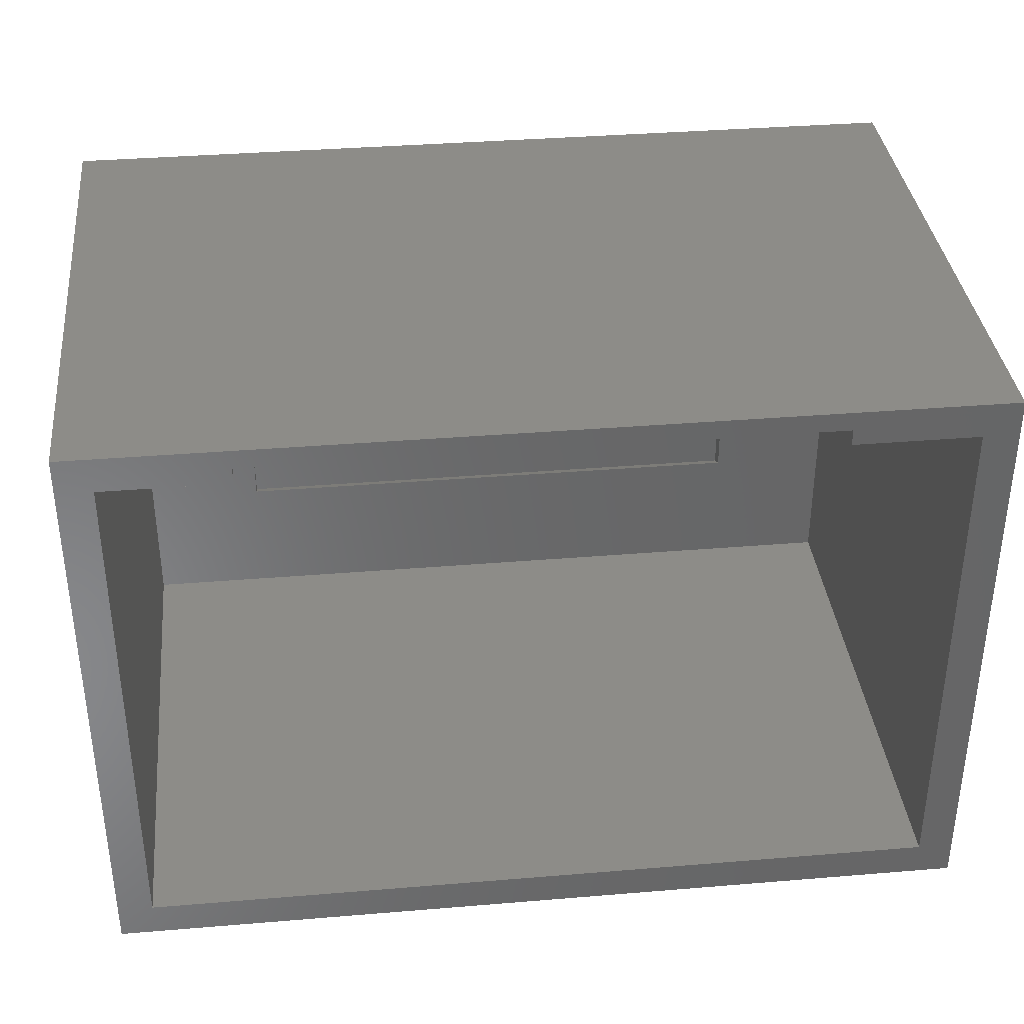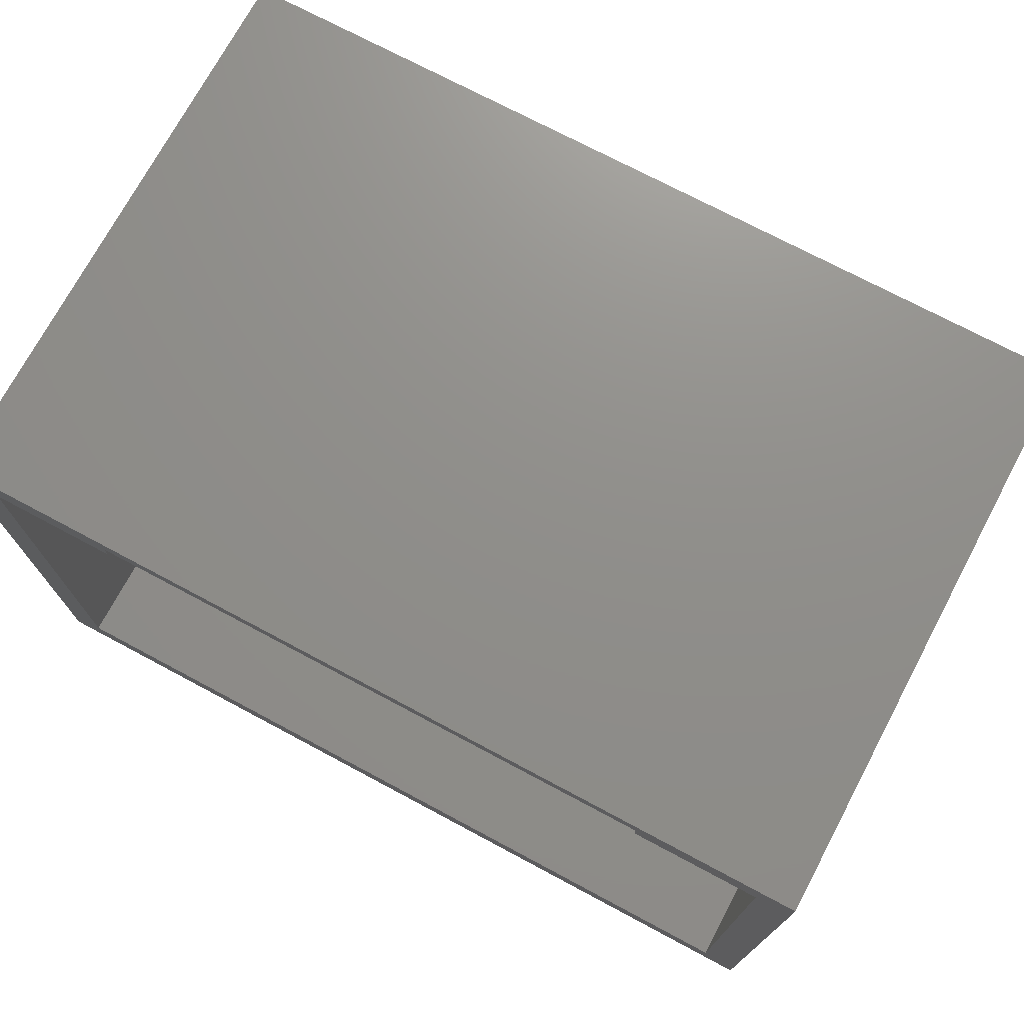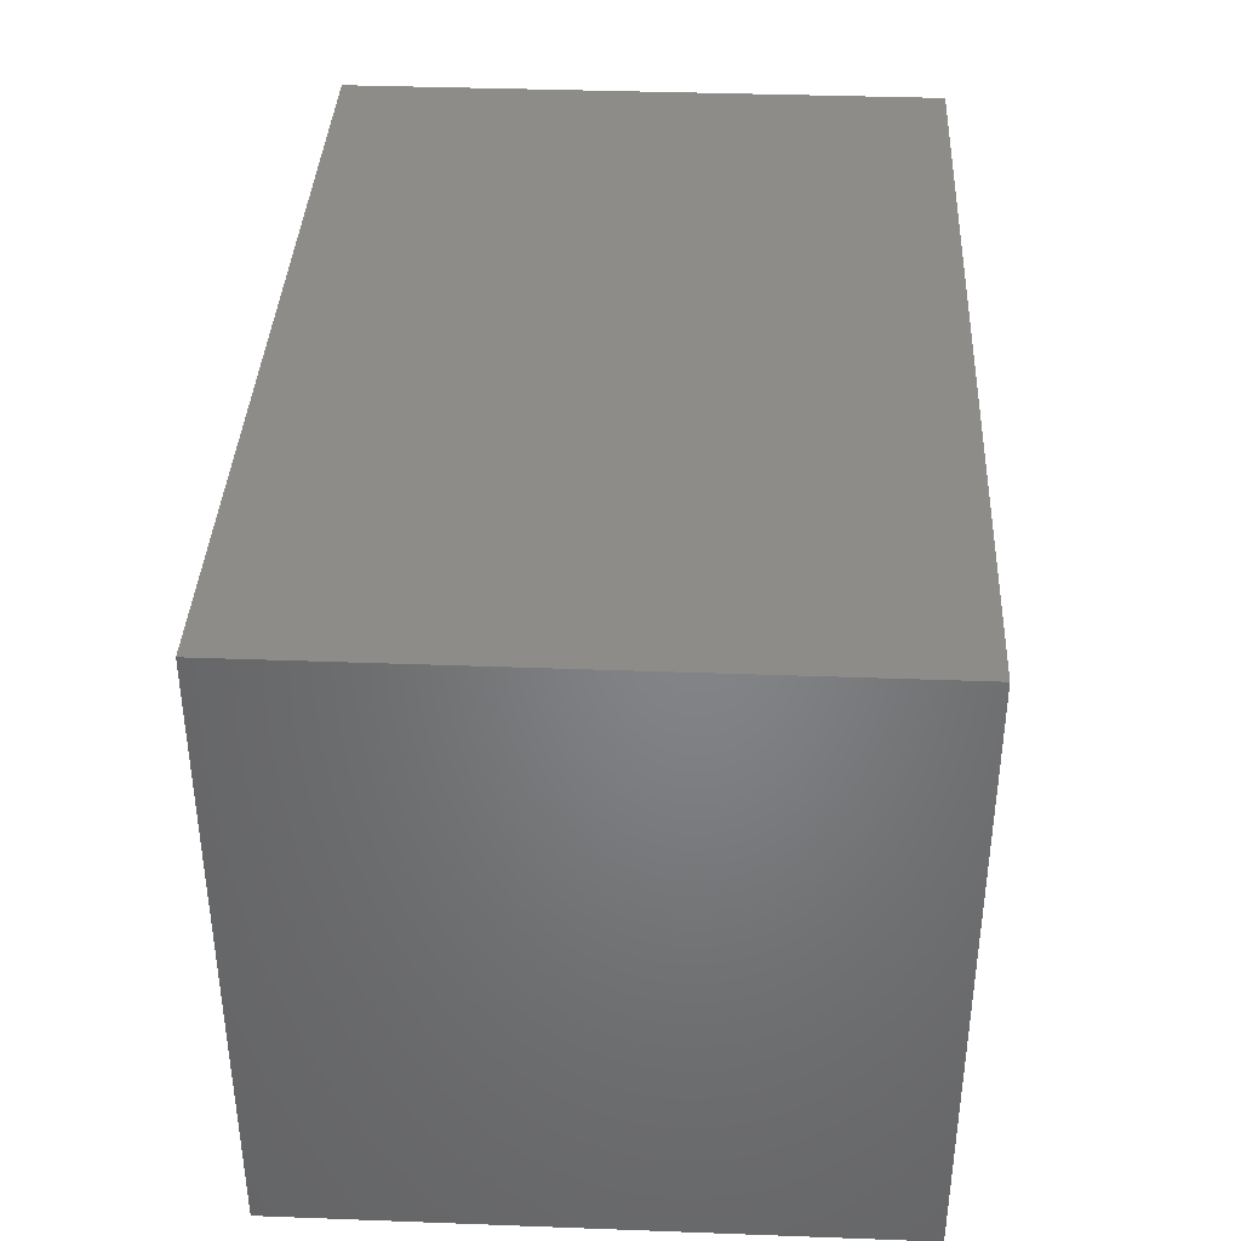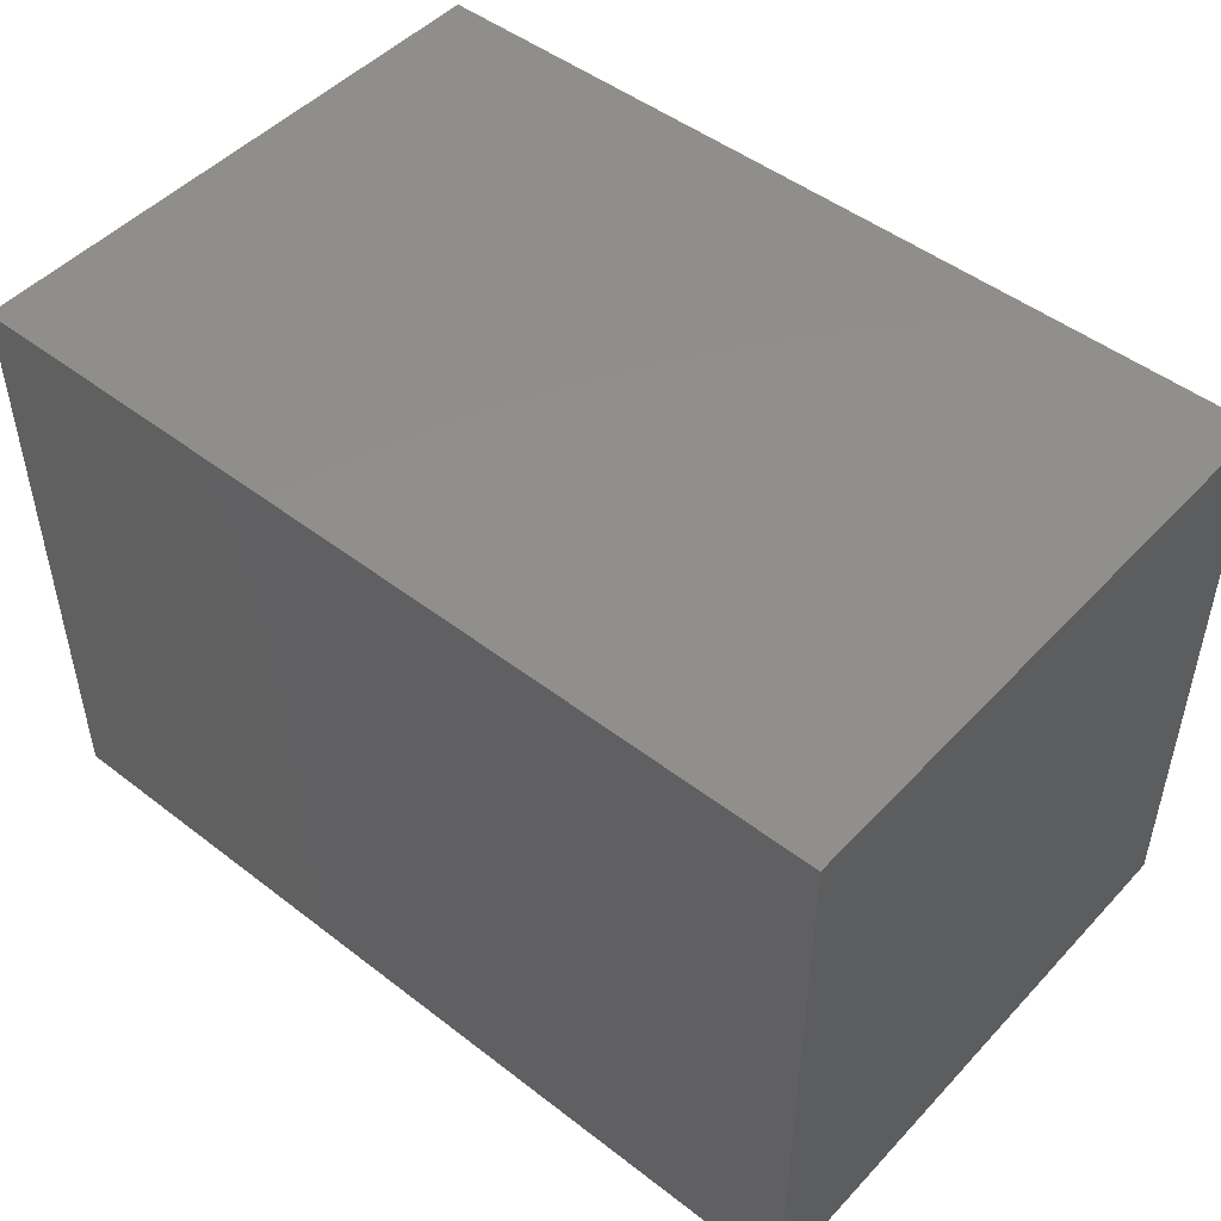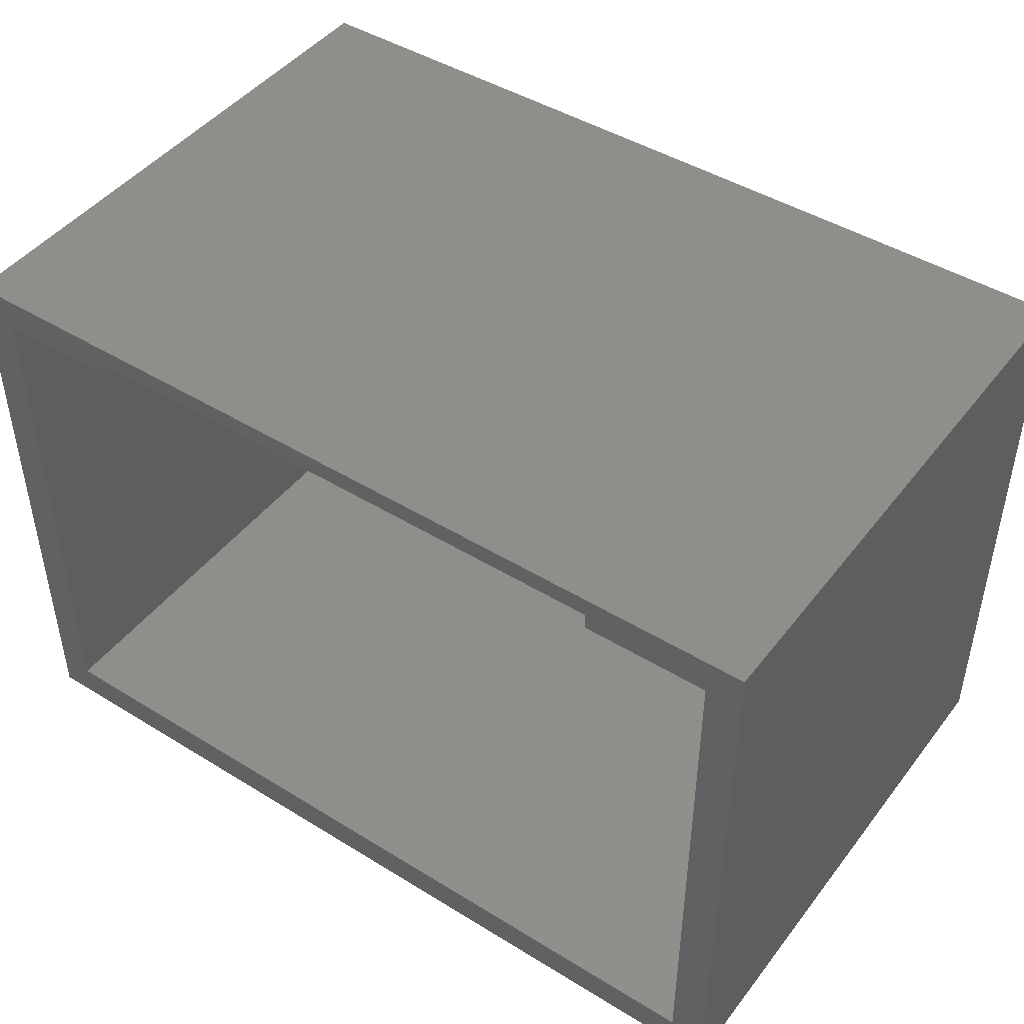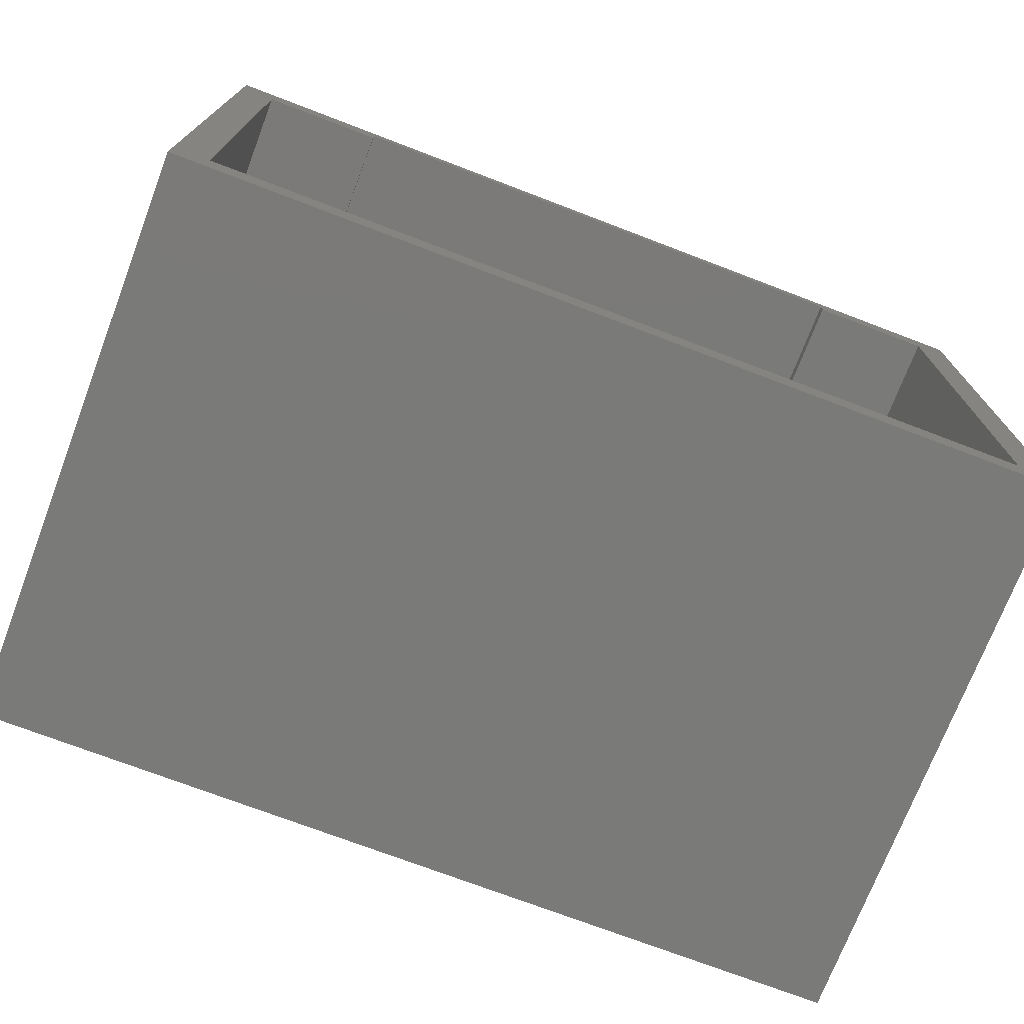
<metadata>
{"format":"stl","ext":"stl","renderer":"f3d","projection":"perspective","resolution":1024,"background":"white","views":[{"elev":36.2,"azim":173.8,"up":"+Z"},{"elev":73.1,"azim":-151.9,"up":"+Z"},{"elev":37.9,"azim":92.7,"up":"+Z"},{"elev":48.5,"azim":40.7,"up":"+Z"},{"elev":45.6,"azim":-144.7,"up":"+Z"},{"elev":-73.2,"azim":159.1,"up":"+Z"}]}
</metadata>
<code>
# stl→obj: 28 verts, 52 faces
v 0.125 0 0.125
v 0.625 0 0.125
v 0.125 0.01562 0.1329
v 0.625 0.01562 0.1329
v 0.625 0.4974 0.4987
v 0.625 2.288e-17 0.4987
v 0.125 0.4974 0.4987
v 0.125 2.288e-17 0.4987
v 0.625 0.01562 0.4844
v 0.625 0.4974 0.4844
v 0.125 0.01562 0.4844
v 0.125 0.4974 0.4844
v 0.01562 0.4974 0.4844
v 0.01562 0.4974 0.01562
v -0.01562 0.4974 -0.01562
v -0.01562 0.4974 0.5156
v 0.7344 0.4974 0.4844
v 0.7656 0.4974 0.5156
v 0.7344 0.4974 0.01562
v 0.7656 0.4974 -0.01562
v 0.01562 0.01562 0.4844
v 0.7344 0.01562 0.4844
v 0.7344 0.01562 0.01562
v 0.01562 0.01562 0.01562
v -0.01562 -0.01562 0.5156
v -0.01562 -0.01562 -0.01562
v 0.7656 -0.01562 0.5156
v 0.7656 -0.01562 -0.01562
f 1 2 3
f 3 2 4
f 5 6 7
f 7 6 8
f 2 6 4
f 4 6 9
f 6 5 9
f 9 5 10
f 1 3 8
f 8 3 11
f 8 11 7
f 7 11 12
f 13 14 15
f 13 15 16
f 13 16 7
f 13 7 12
f 10 5 17
f 17 5 18
f 17 18 19
f 19 18 20
f 19 20 14
f 14 20 15
f 18 5 16
f 16 5 7
f 13 12 21
f 21 12 11
f 10 17 9
f 9 17 22
f 23 9 22
f 9 23 4
f 4 23 24
f 4 24 3
f 3 24 21
f 3 21 11
f 6 2 8
f 8 2 1
f 22 17 23
f 23 17 19
f 13 21 14
f 14 21 24
f 14 24 19
f 19 24 23
f 25 26 27
f 27 26 28
f 28 20 27
f 27 20 18
f 15 26 16
f 16 26 25
f 15 20 26
f 26 20 28
f 16 25 18
f 18 25 27

</code>
